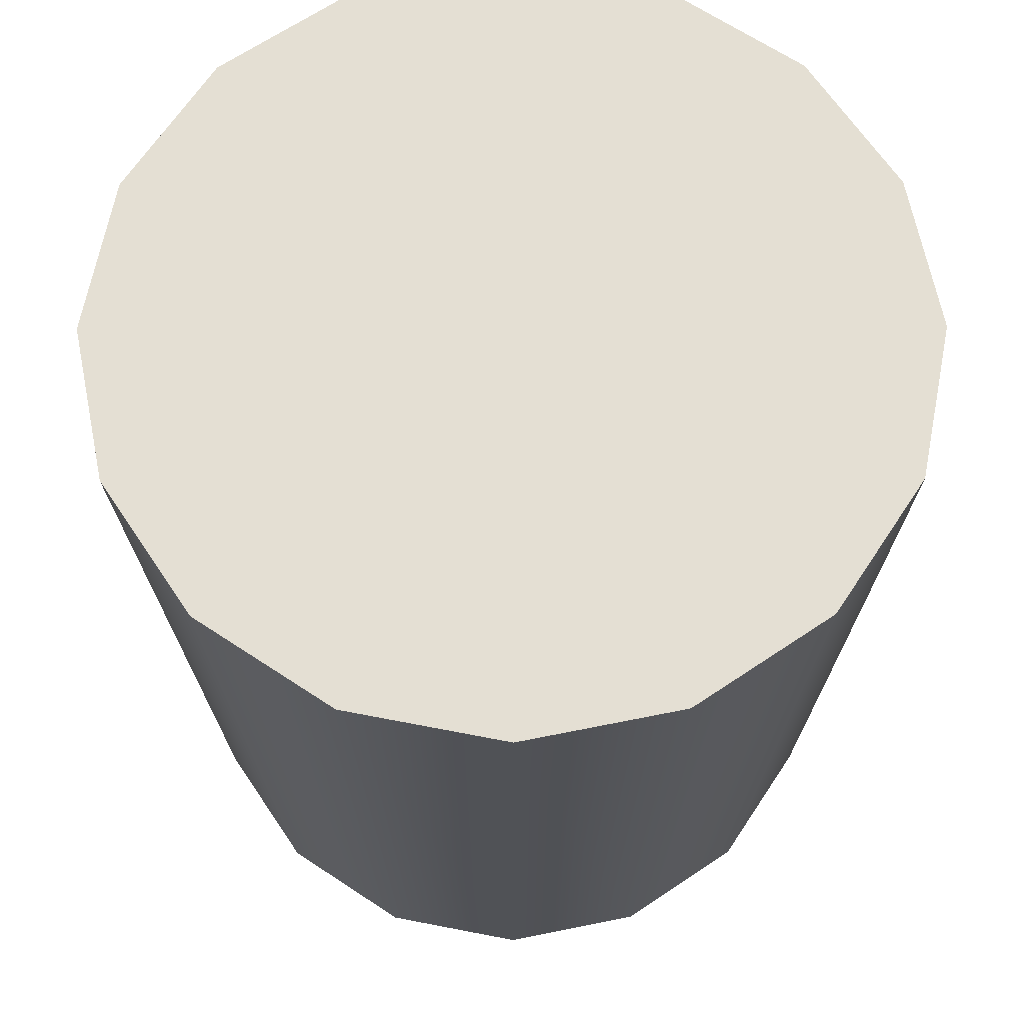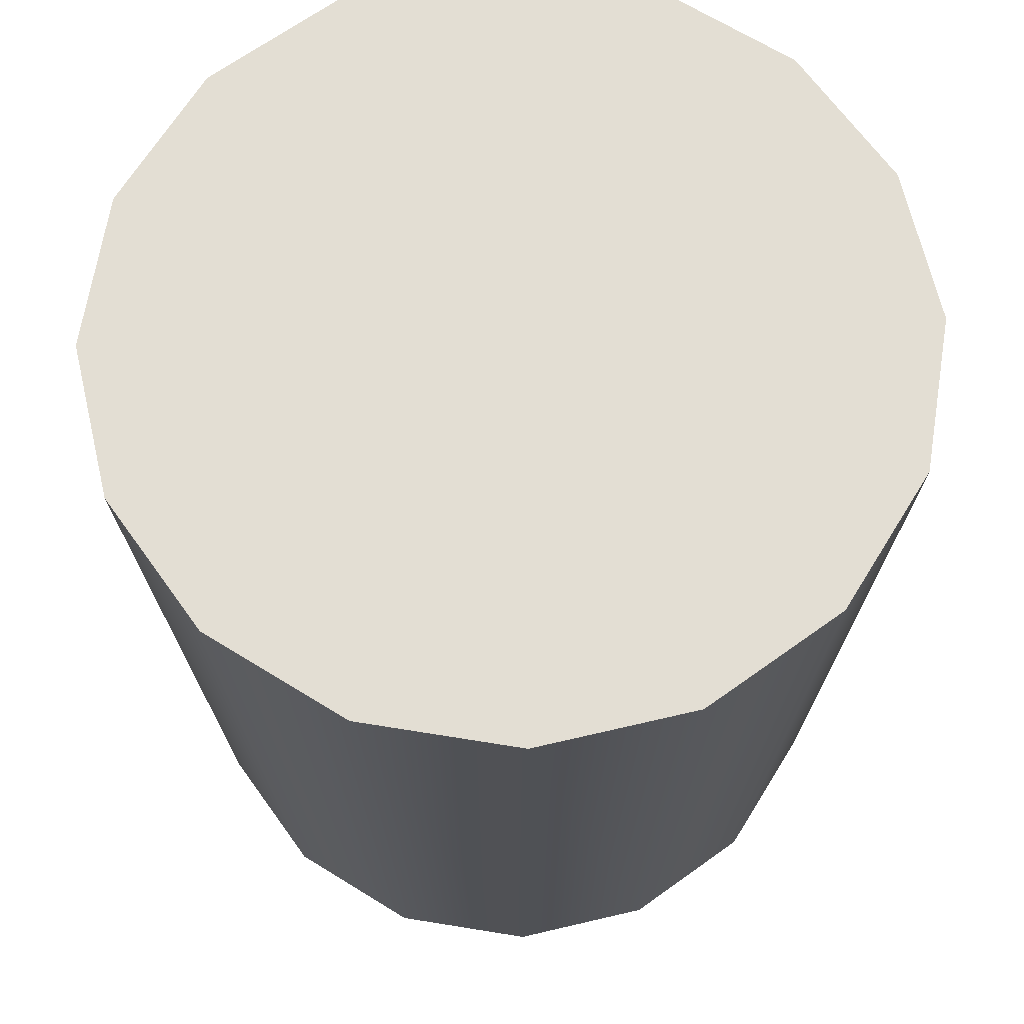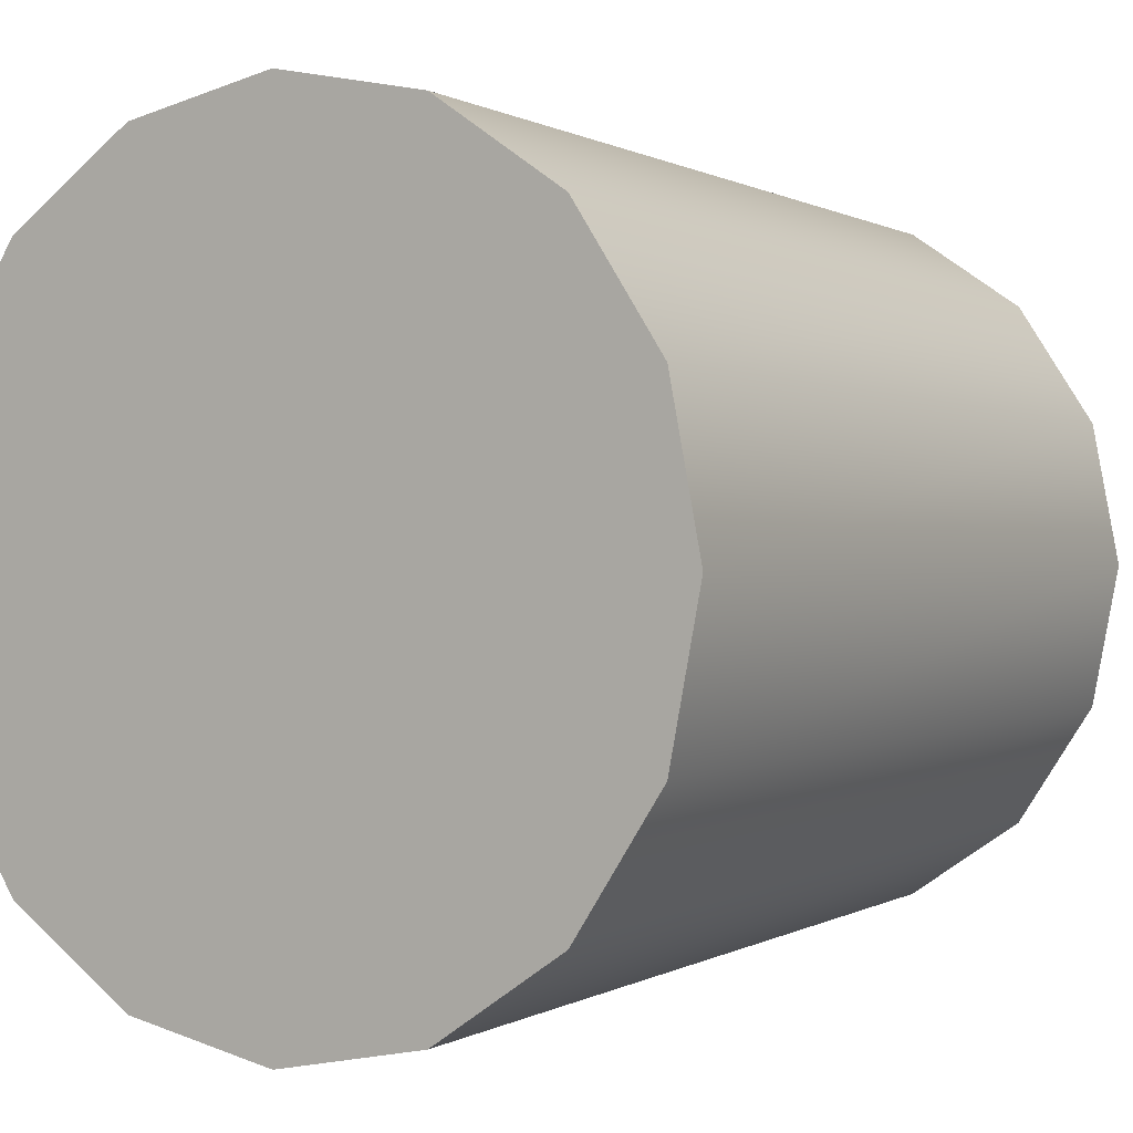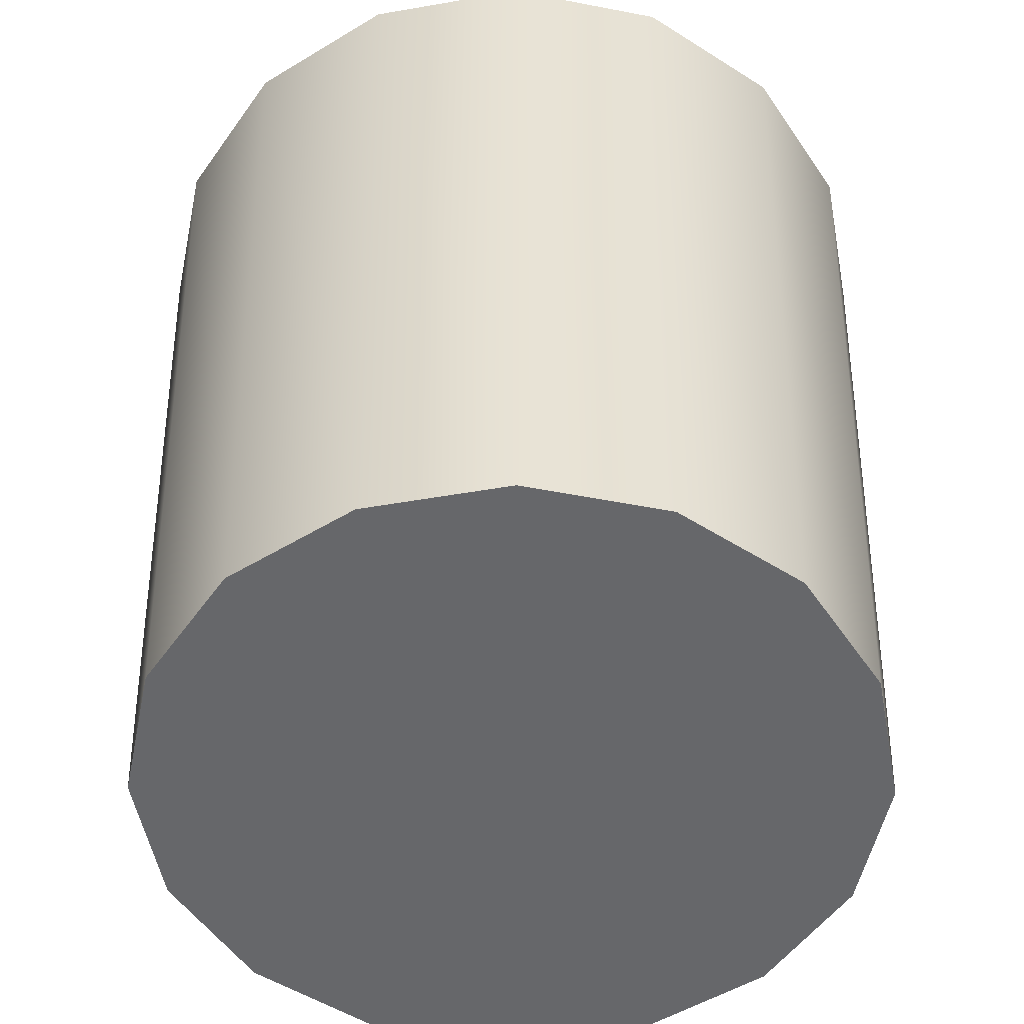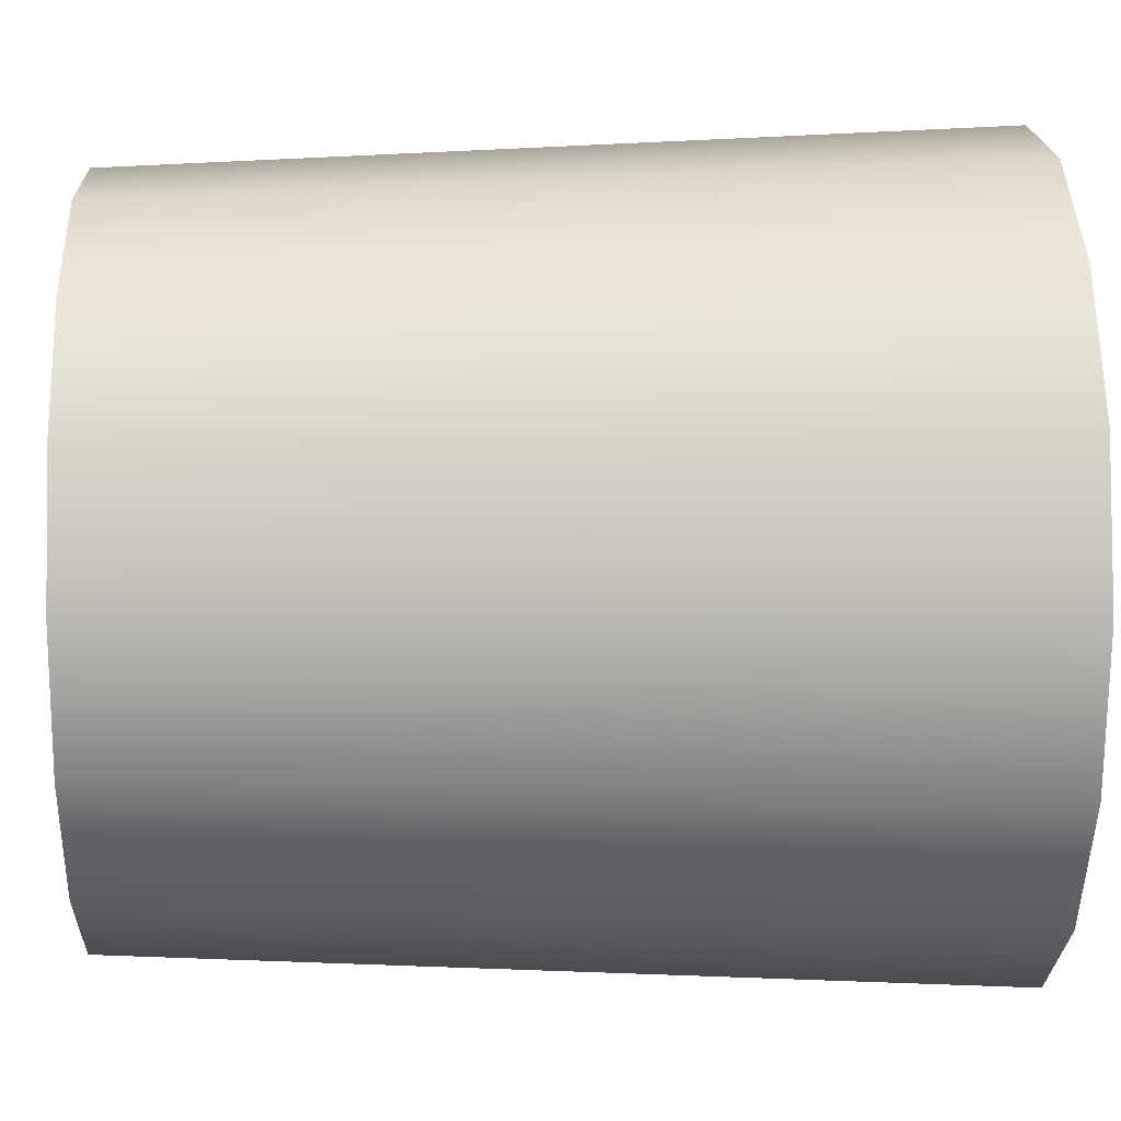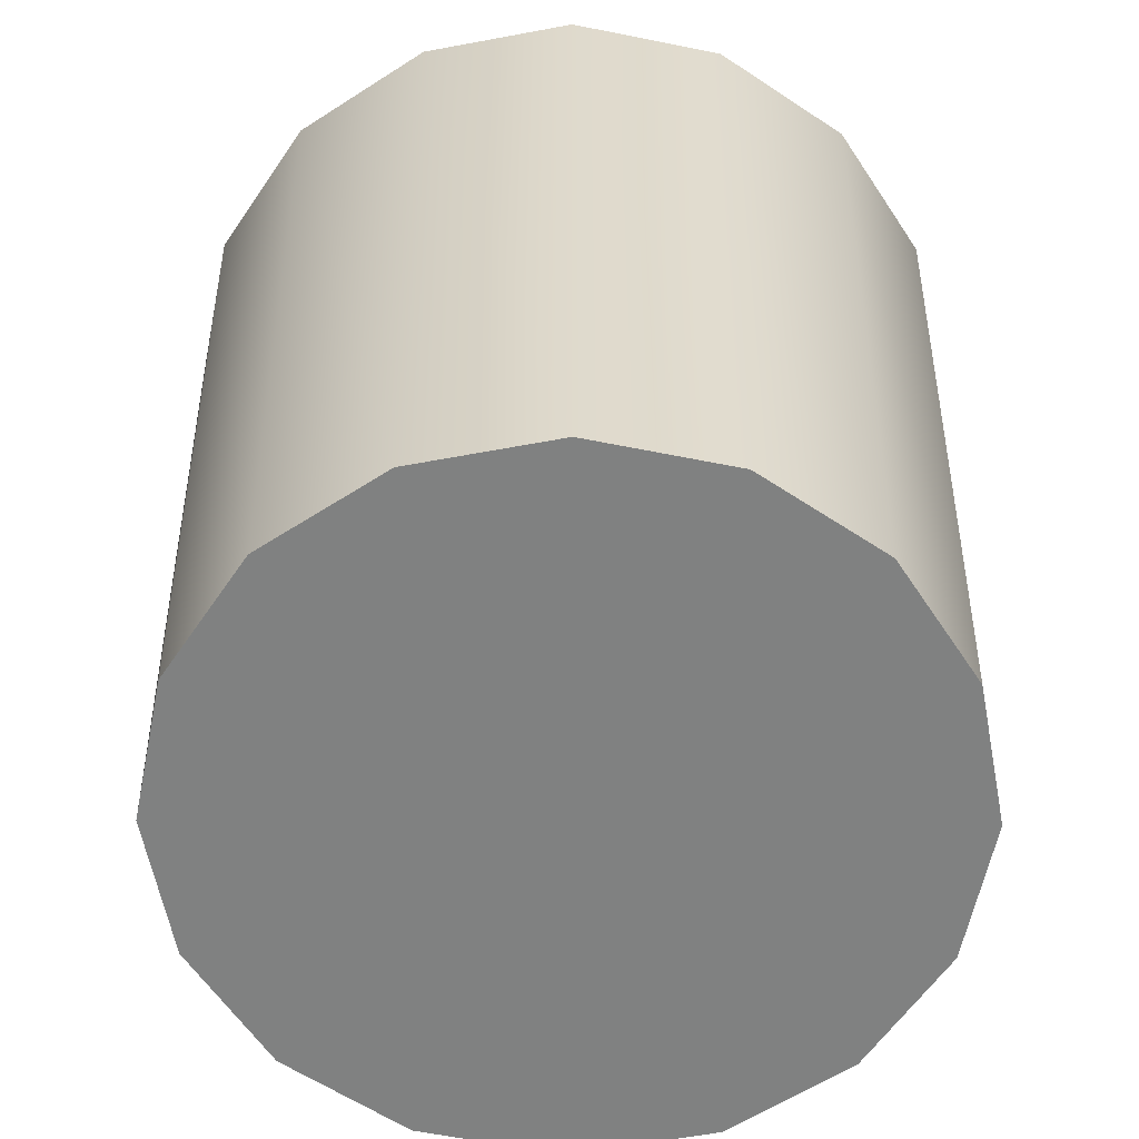
<metadata>
{"format":"obj","ext":"obj","renderer":"f3d","projection":"perspective","resolution":1024,"background":"white","views":[{"elev":66.6,"azim":179.8,"up":"+Z"},{"elev":67.2,"azim":-69.5,"up":"+Z"},{"elev":0.4,"azim":33.4,"up":"+Y"},{"elev":-52.1,"azim":-68.1,"up":"+Z"},{"elev":7.5,"azim":-92.3,"up":"+Y"},{"elev":-60.3,"azim":112.1,"up":"+Z"}]}
</metadata>
<code>
o SoapBottleVolume_12
v -0.03586 -0.03586 -0.1051
v -0.04685 -0.01941 -0.1051
v -0.05189 -0.0215 0.01478
v -0.03972 -0.03972 0.01478
v -0.01941 -0.04685 -0.1051
v -0.0215 -0.05189 0.01478
v 0 -0.05071 -0.1051
v 0 -0.05617 0.01478
v 0.01941 -0.04685 -0.1051
v 0.0215 -0.05189 0.01478
v 0.03586 -0.03586 -0.1051
v 0.03972 -0.03972 0.01478
v 0.04685 -0.01941 -0.1051
v 0.05189 -0.0215 0.01478
v 0.05071 0 -0.1051
v 0.05617 -0 0.01478
v 0.04685 0.01941 -0.1051
v 0.05189 0.0215 0.01478
v 0.03586 0.03586 -0.1051
v 0.03972 0.03972 0.01478
v 0.01941 0.04685 -0.1051
v 0.0215 0.05189 0.01478
v 0 0.05071 -0.1051
v 0 0.05617 0.01478
v -0.01941 0.04685 -0.1051
v -0.0215 0.05189 0.01478
v -0.03586 0.03586 -0.1051
v -0.03972 0.03972 0.01478
v -0.04685 0.01941 -0.1051
v -0.05189 0.0215 0.01478
v -0.05071 0 -0.1051
v -0.05617 -0 0.01478
v 0 -0 0.01478
v 0 0 -0.1051
f 1 2 3 4
f 5 1 4 6
f 7 5 6 8
f 9 7 8 10
f 11 9 10 12
f 13 11 12 14
f 15 13 14 16
f 17 15 16 18
f 19 17 18 20
f 21 19 20 22
f 23 21 22 24
f 25 23 24 26
f 27 25 26 28
f 29 27 28 30
f 31 29 30 32
f 2 31 32 3
f 33 4 3 32
f 33 8 6 4
f 33 12 10 8
f 33 16 14 12
f 33 20 18 16
f 33 24 22 20
f 33 28 26 24
f 33 32 30 28
f 34 1 5 7
f 34 7 9 11
f 34 11 13 15
f 34 15 17 19
f 34 19 21 23
f 34 23 25 27
f 34 27 29 31
f 34 31 2 1

</code>
